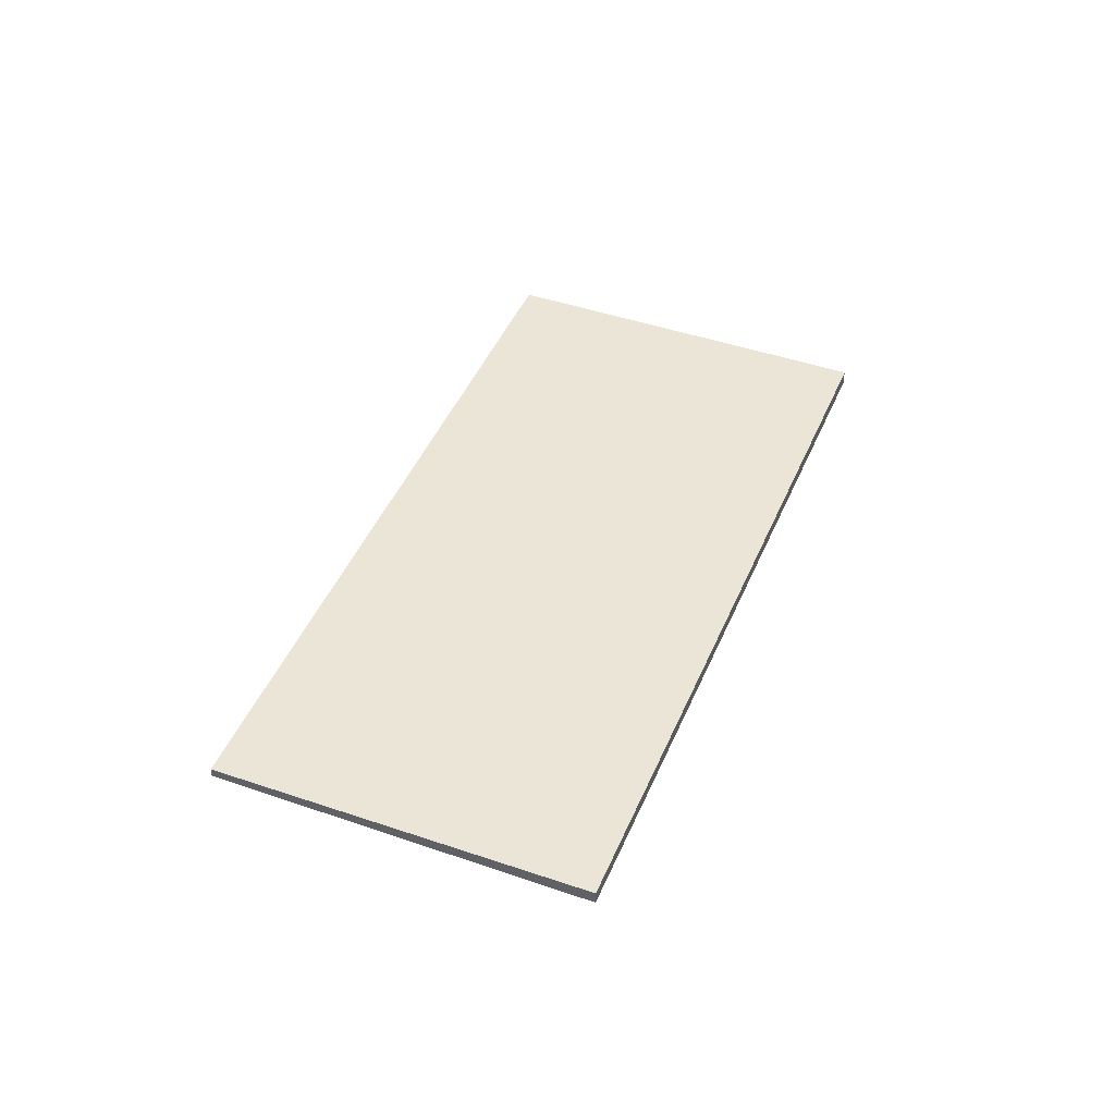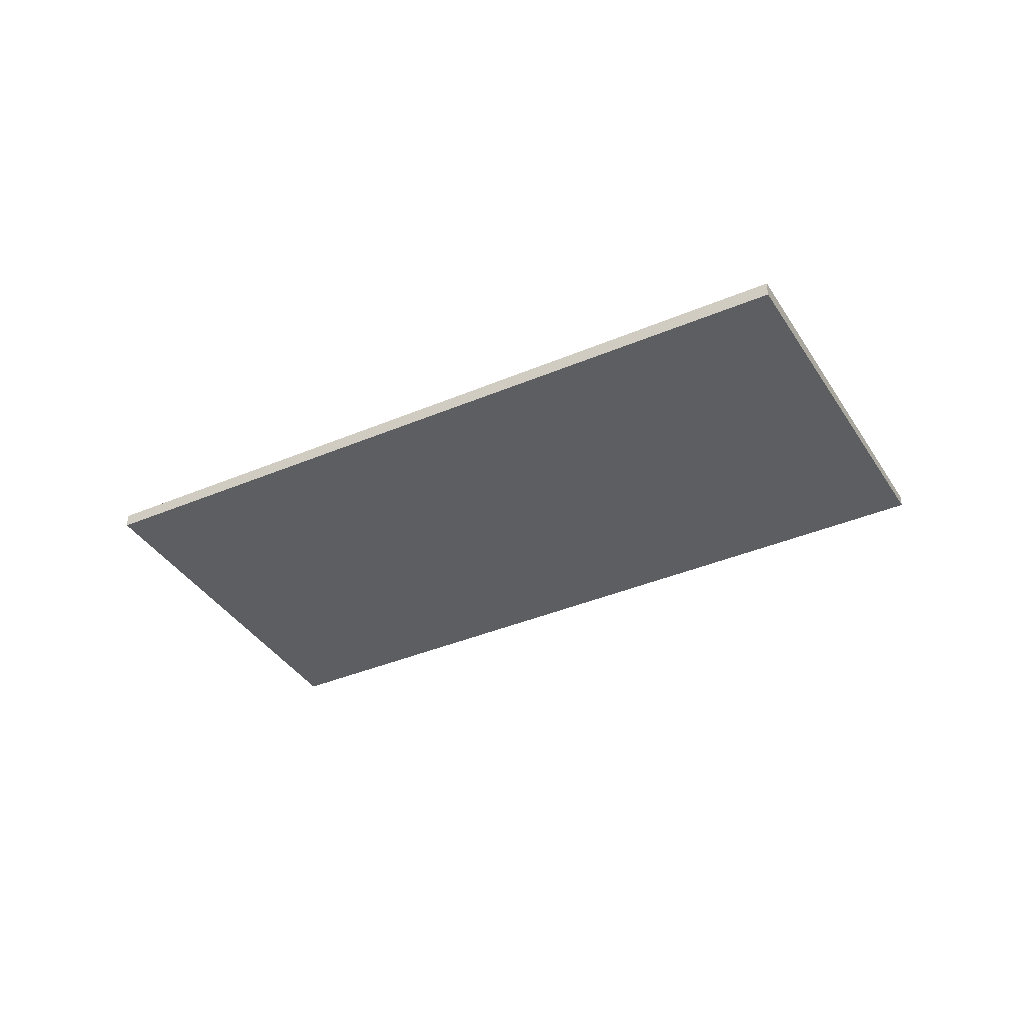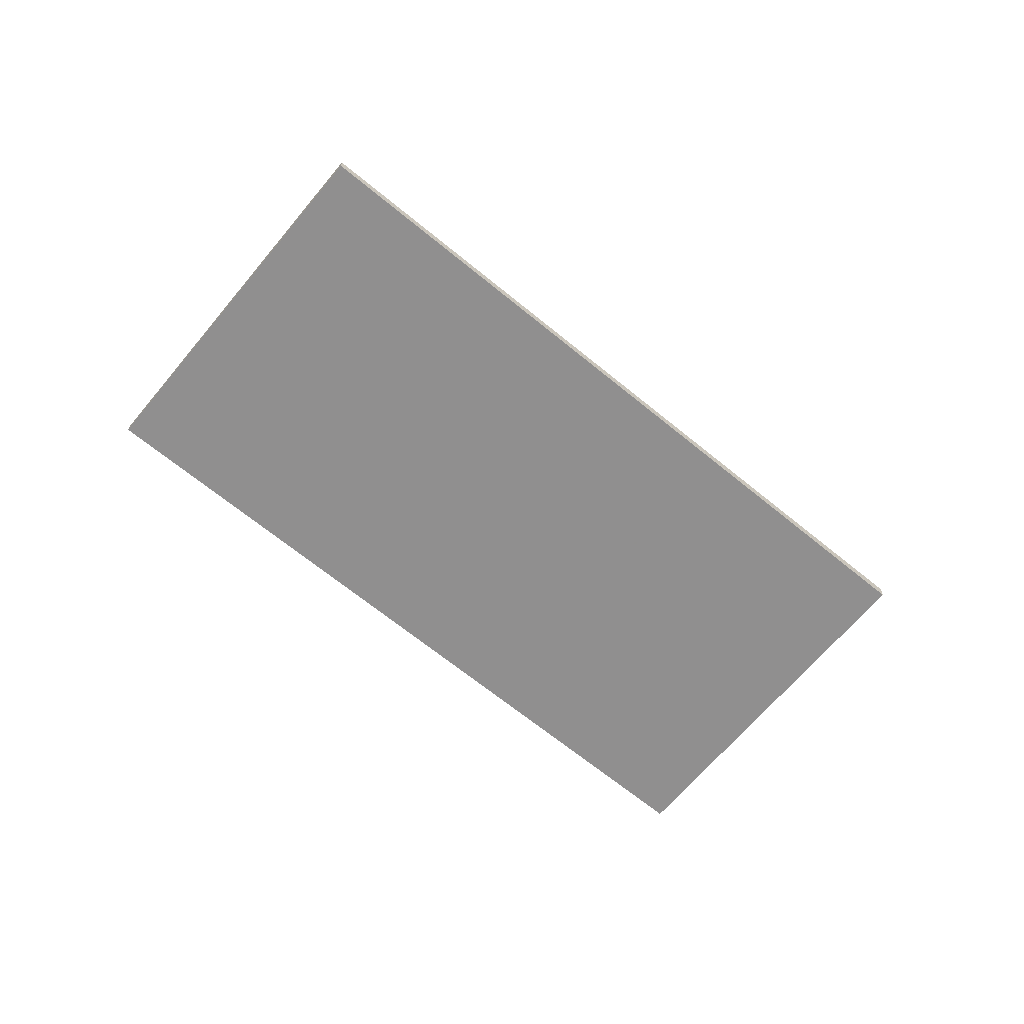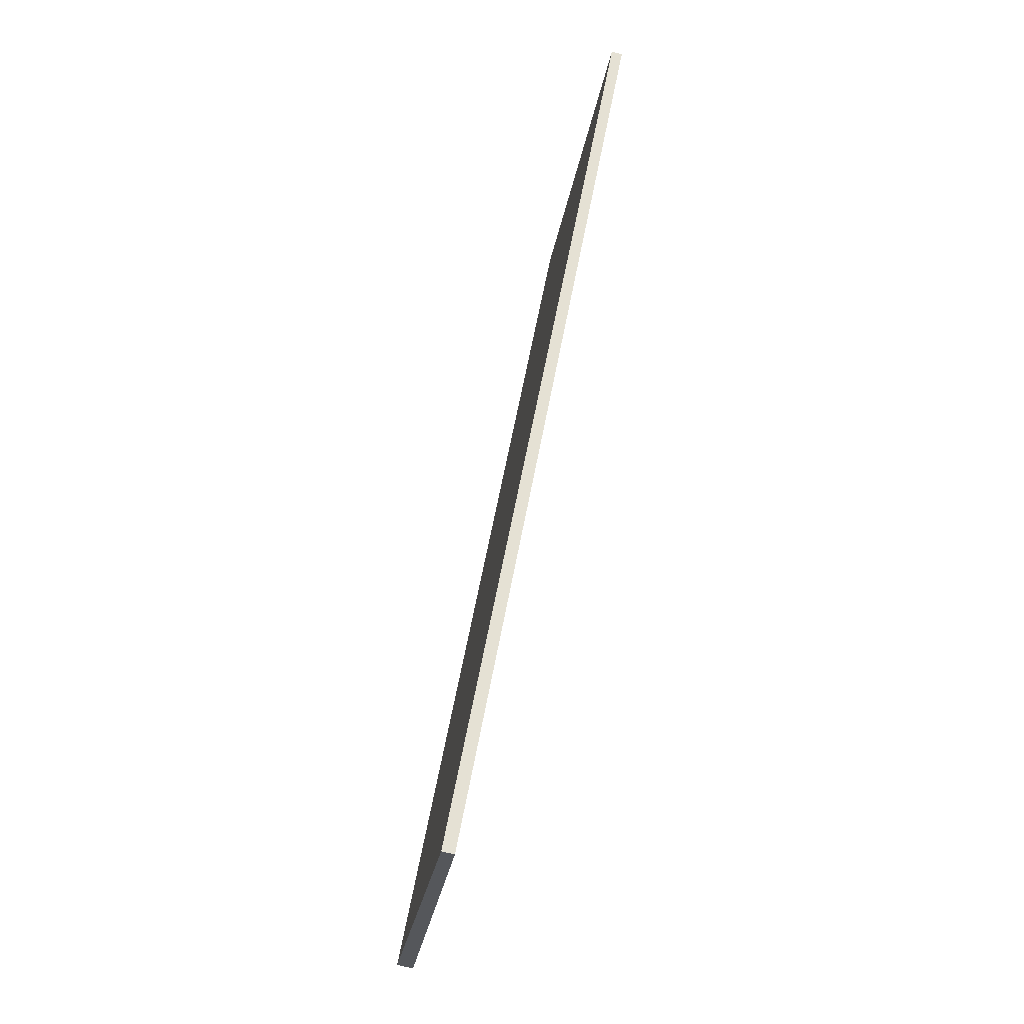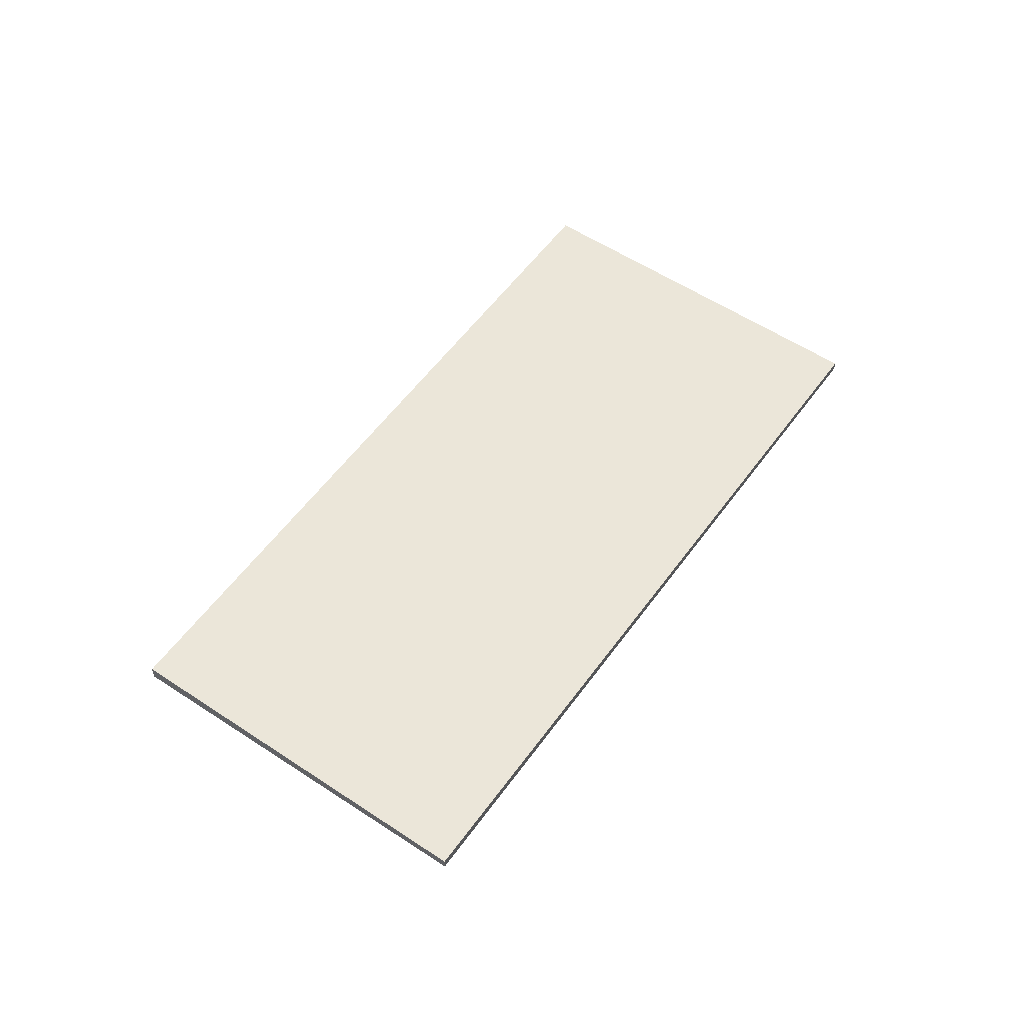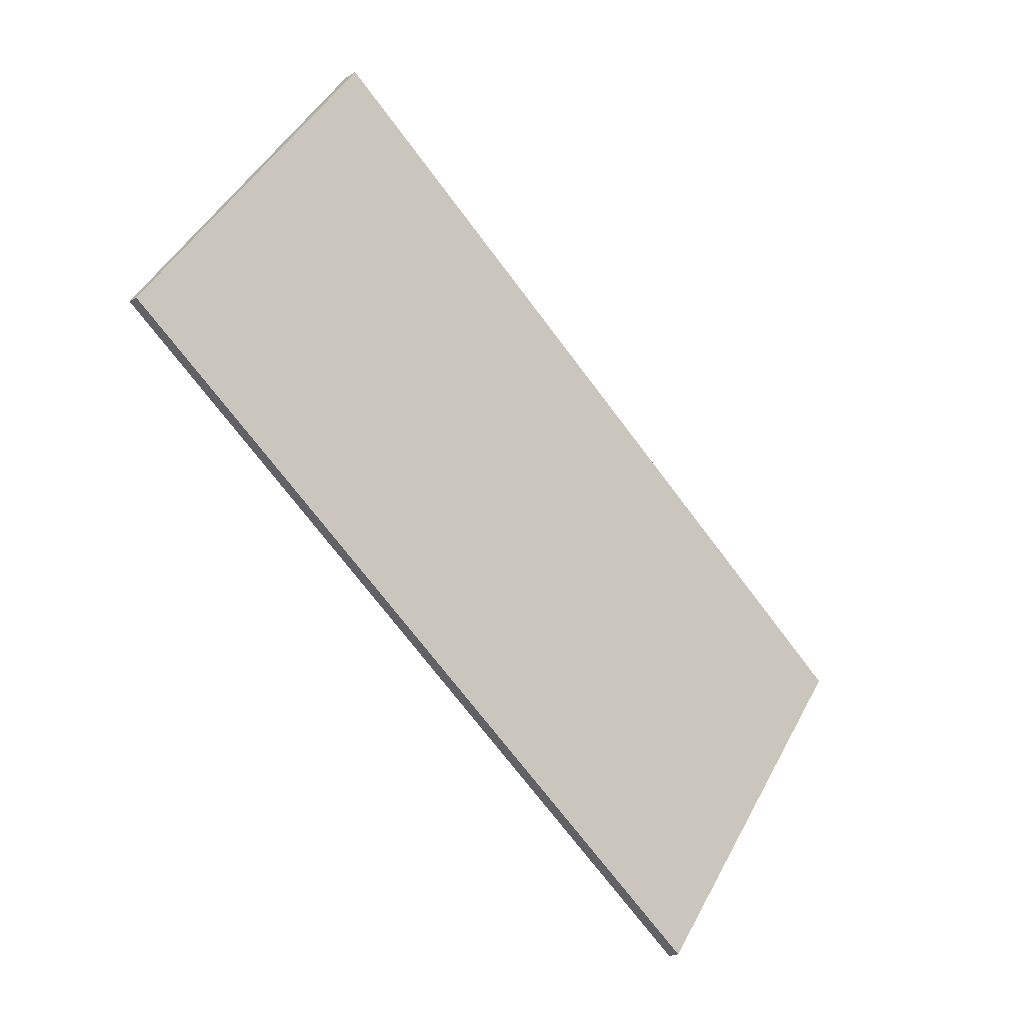
<metadata>
{"format":"obj","ext":"obj","renderer":"f3d","projection":"perspective","resolution":1024,"background":"white","views":[{"elev":44.3,"azim":147.0,"up":"+Z"},{"elev":-38.1,"azim":-116.3,"up":"+Z"},{"elev":-65.8,"azim":175.6,"up":"+Z"},{"elev":-79.6,"azim":76.6,"up":"+Y"},{"elev":55.1,"azim":-19.7,"up":"+Z"},{"elev":-22.5,"azim":136.3,"up":"+Y"}]}
</metadata>
<code>
v -2094 -1619 -0.1464
v -2103 -1626 -0.172
v -2107 -1621 -0.2341
v -2097 -1614 -0.2085
v -2103 -1626 -0.172
v -2094 -1619 -0.1464
v -2094 -1619 0
v -2103 -1626 -2.776e-17
v -2107 -1621 -0.2341
v -2103 -1626 -0.172
v -2103 -1626 -2.776e-17
v -2107 -1621 0
v -2097 -1614 -0.2085
v -2107 -1621 -0.2341
v -2107 -1621 0
v -2097 -1614 2.776e-17
v -2094 -1619 -0.1464
v -2097 -1614 -0.2085
v -2097 -1614 2.776e-17
v -2094 -1619 0
v -2094 -1619 0
v -2103 -1626 0
v -2107 -1621 0
v -2097 -1614 0
f 2 3 4 1
f 6 7 8 5
f 10 11 12 9
f 14 15 16 13
f 18 19 20 17
f 22 23 24 21

</code>
